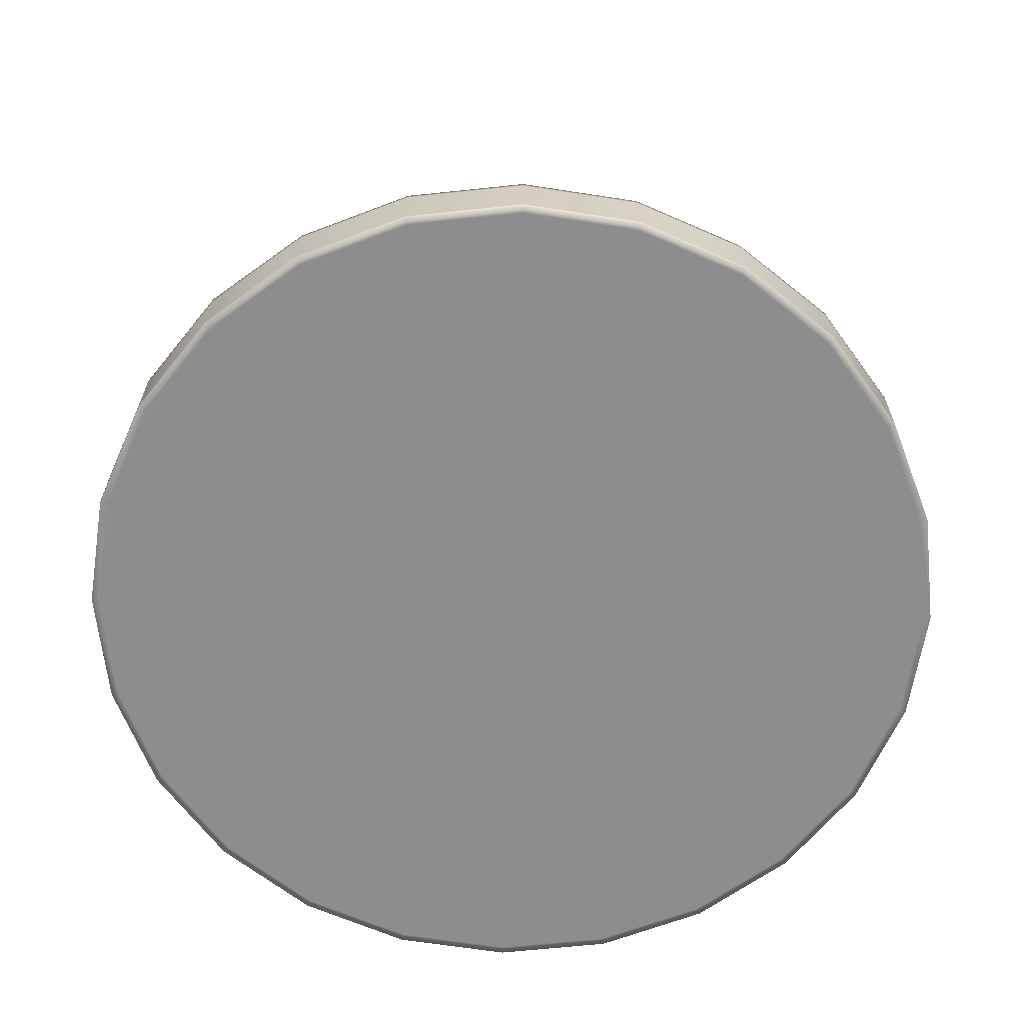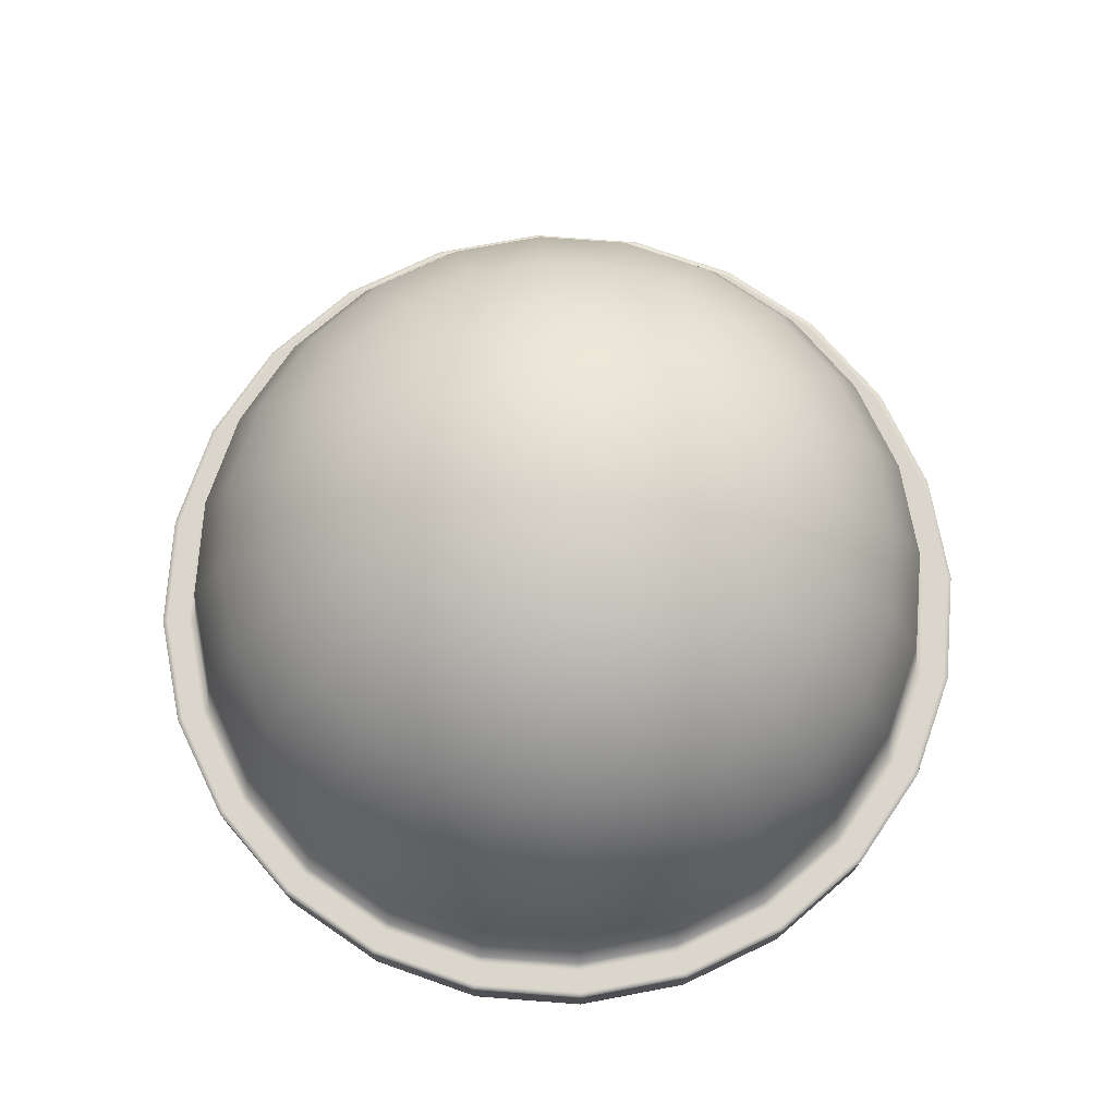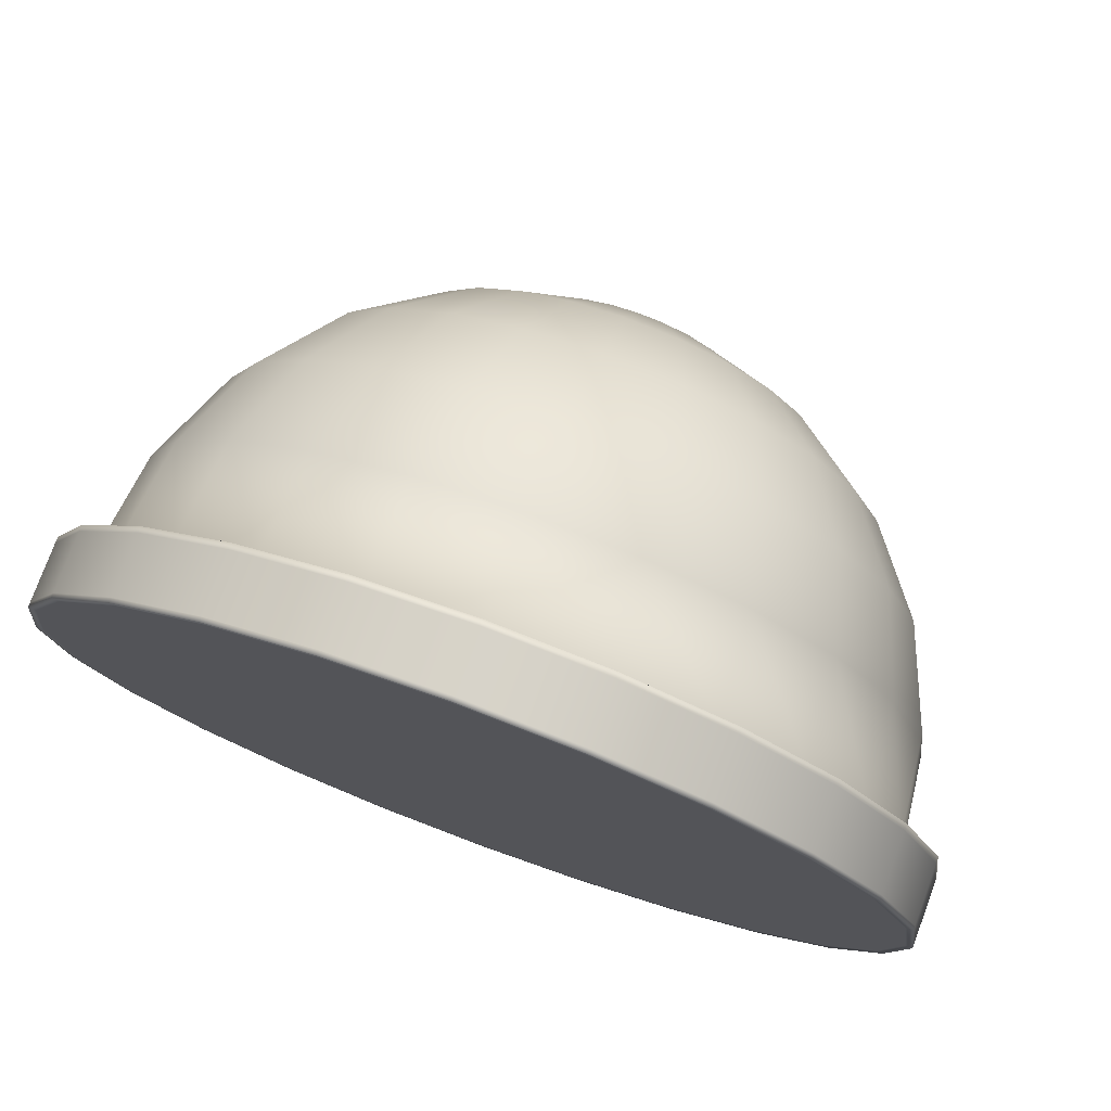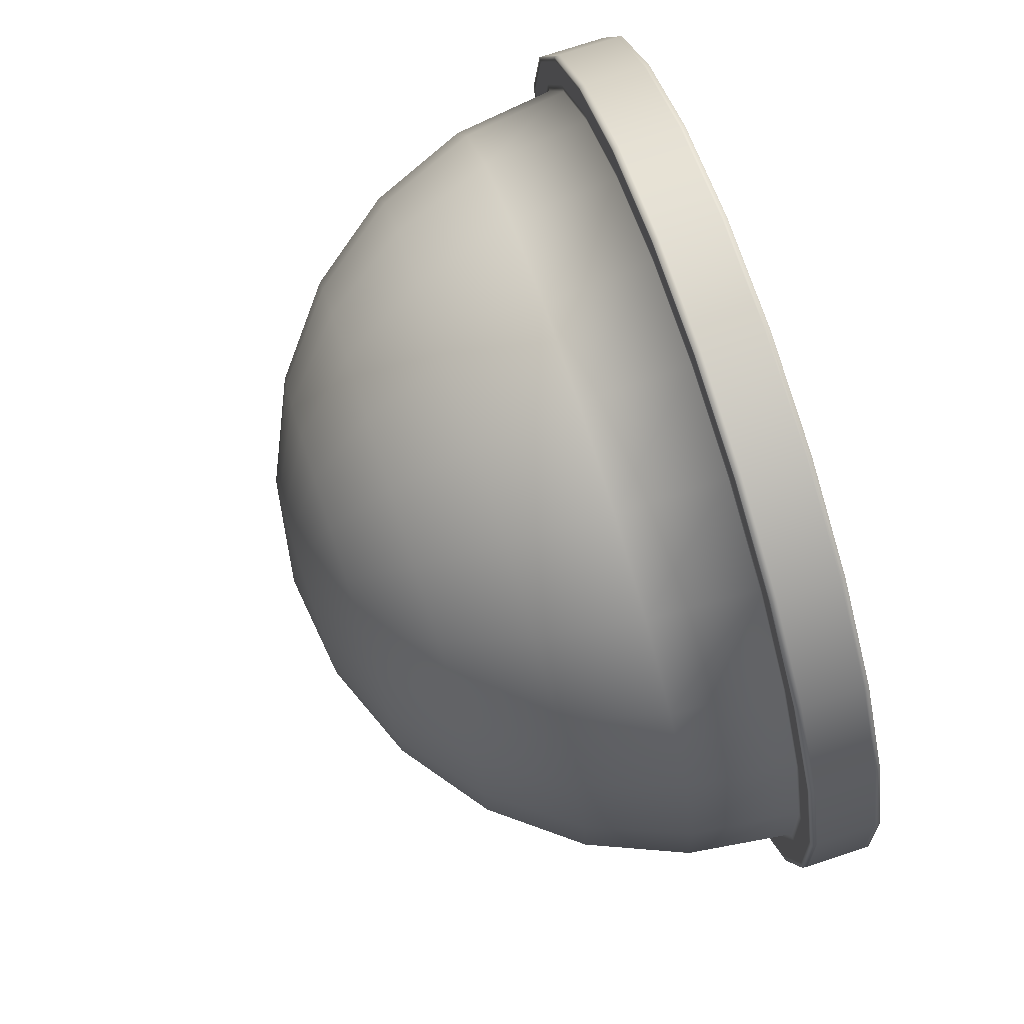
<metadata>
{"format":"obj","ext":"obj","renderer":"f3d","projection":"perspective","resolution":1024,"background":"white","views":[{"elev":-64.6,"azim":13.6,"up":"+Y"},{"elev":73.9,"azim":-33.2,"up":"+Y"},{"elev":76.5,"azim":20.2,"up":"+Z"},{"elev":78.6,"azim":-107.9,"up":"+Z"}]}
</metadata>
<code>
o Sphere
v 0 0.5 -0.866
v 0 0.2588 -0.9659
v 0 0 -1
v 0.06699 0.9659 -0.25
v 0.1294 0.866 -0.483
v 0.183 0.7071 -0.683
v 0.2241 0.5 -0.8365
v 0.25 0.2588 -0.933
v 0.2588 0 -0.9659
v 0.1294 0.9659 -0.2241
v 0.25 0.866 -0.433
v 0.3536 0.7071 -0.6124
v 0.433 0.5 -0.75
v 0.483 0.2588 -0.8365
v 0.5 0 -0.866
v 0.183 0.9659 -0.183
v 0.3536 0.866 -0.3536
v 0.5 0.7071 -0.5
v 0.6124 0.5 -0.6124
v 0.683 0.2588 -0.683
v 0.7071 0 -0.7071
v 0.2241 0.9659 -0.1294
v 0.433 0.866 -0.25
v 0.6124 0.7071 -0.3536
v 0.75 0.5 -0.433
v 0.8365 0.2588 -0.483
v 0.866 0 -0.5
v 0.25 0.9659 -0.06699
v 0.483 0.866 -0.1294
v 0.683 0.7071 -0.183
v 0.8365 0.5 -0.2241
v 0.933 0.2588 -0.25
v 0.9659 0 -0.2588
v -0.2818 0 -1.052
v -0.5444 0 -0.943
v -0.77 0 -0.77
v -0.943 0 -0.5444
v -1.052 0 -0.2818
v 0.2588 0.9659 0
v 0.5 0.866 0
v 0.7071 0.7071 -0
v 0.866 0.5 0
v 0.9659 0.2588 0
v 1 0 0
v -1.089 0 -0
v 0.77 -0.1733 0.77
v -1.052 0 0.2818
v 0.2818 -0.1733 -1.052
v 0.77 -0.1733 -0.77
v 0.25 0.9659 0.06699
v 0.483 0.866 0.1294
v 0.683 0.7071 0.183
v 0.8365 0.5 0.2241
v 0.933 0.2588 0.25
v 0.9659 0 0.2588
v 0.5444 -0.1733 -0.943
v 0.943 -0.1733 -0.5444
v 1.052 -0.1733 -0.2818
v 1.089 -0.1733 0
v 1.052 -0.1733 0.2818
v 0.2241 0.9659 0.1294
v 0.433 0.866 0.25
v 0.6124 0.7071 0.3536
v 0.75 0.5 0.433
v 0.8365 0.2588 0.483
v 0.866 0 0.5
v 0.943 -0.1733 0.5444
v -0.943 0 0.5444
v 0.5444 -0.1733 0.943
v 0.2818 -0.1733 1.052
v -0 -0.1733 1.089
v 0.183 0.9659 0.183
v 0.3536 0.866 0.3536
v 0.5 0.7071 0.5
v 0.6124 0.5 0.6124
v 0.683 0.2588 0.683
v 0.7071 0 0.7071
v -0.2818 -0.1733 1.052
v -0.5444 -0.1733 0.943
v -0.77 -0.1733 0.77
v 0.4285 -0.1733 -0.7668
v 0.1221 -0.1733 -0.7691
v 0.1294 0.9659 0.2241
v 0.25 0.866 0.433
v 0.3536 0.7071 0.6124
v 0.433 0.5 0.75
v 0.483 0.2588 0.8365
v 0.5 0 0.866
v -0.1913 -0.1733 -0.714
v -0.4903 -0.1733 -0.605
v -0.7545 -0.1733 -0.4498
v 0.574 -0.1733 -0.4967
v 0.244 -0.1733 -0.4553
v 0.06699 0.9659 0.25
v 0.1294 0.866 0.483
v 0.183 0.7071 0.683
v 0.2241 0.5 0.8365
v 0.25 0.2588 0.933
v 0.2588 0 0.9659
v -0.2588 -0.1733 -0.9659
v -0.1015 -0.1733 -0.3788
v -0.439 -0.1733 -0.2723
v -0.7455 -0.1733 -0.1431
v 0.683 -0.1733 -0.183
v 0 0.9659 0.2588
v -0 0.866 0.5
v 0 0.7071 0.7071
v -0 0.5 0.866
v -0 0.2588 0.9659
v -0 0 1
v 0.3536 -0.1733 -0.09473
v -0.5 -0.1733 -0.866
v 0 -0.1733 0
v -0.3536 -0.1733 0.09473
v -0.683 -0.1733 0.183
v 0 1 0
v -0.06699 0.9659 0.25
v -0.1294 0.866 0.483
v -0.183 0.7071 0.683
v -0.2241 0.5 0.8365
v -0.25 0.2588 0.933
v -0.2588 0 0.9659
v 0.7455 -0.1733 0.1431
v 0.439 -0.1733 0.2723
v -0.7071 -0.1733 -0.7071
v 0.1015 -0.1733 0.3788
v -0.244 -0.1733 0.4553
v -0.1294 0.9659 0.2241
v -0.25 0.866 0.433
v -0.3536 0.7071 0.6124
v -0.433 0.5 0.75
v -0.483 0.2588 0.8365
v -0.5 0 0.866
v -0.574 -0.1733 0.4967
v 0.7545 -0.1733 0.4498
v 0.4903 -0.1733 0.605
v -0.866 -0.1733 -0.5
v 0.1913 -0.1733 0.714
v -0.183 0.9659 0.183
v -0.3536 0.866 0.3536
v -0.5 0.7071 0.5
v -0.6124 0.5 0.6124
v -0.683 0.2588 0.683
v -0.7071 0 0.7071
v -0.1221 -0.1733 0.7691
v -0.4285 -0.1733 0.7668
v -0.9659 -0.1733 -0.2588
v -1 -0.1733 -0
v -0.9659 -0.1733 0.2588
v -0.2241 0.9659 0.1294
v -0.433 0.866 0.25
v -0.6124 0.7071 0.3536
v -0.75 0.5 0.433
v -0.8365 0.2588 0.483
v -0.866 0 0.5
v -0.866 -0.1733 0.5
v -0.7071 -0.1733 0.7071
v -0.5 -0.1733 0.866
v -0.2588 -0.1733 0.9659
v -0 -0.1733 1
v -0.25 0.9659 0.06699
v -0.483 0.866 0.1294
v -0.683 0.7071 0.183
v -0.8365 0.5 0.2241
v -0.933 0.2588 0.25
v -0.9659 0 0.2588
v 0.2588 -0.1733 0.9659
v 0.5 -0.1733 0.866
v 0.7071 -0.1733 0.7071
v 0.866 -0.1733 0.5
v 0.9659 -0.1733 0.2588
v -0.2588 0.9659 0
v -0.5 0.866 -0
v -0.7071 0.7071 0
v -0.866 0.5 -0
v -0.9659 0.2588 -0
v -1 0 -0
v 1 -0.1733 0
v 0.9659 -0.1733 -0.2588
v 0.866 -0.1733 -0.5
v 0.7071 -0.1733 -0.7071
v 0.5 -0.1733 -0.866
v -0.25 0.9659 -0.06699
v -0.483 0.866 -0.1294
v -0.683 0.7071 -0.183
v -0.8365 0.5 -0.2241
v -0.933 0.2588 -0.25
v -0.9659 0 -0.2588
v 0.2588 -0.1733 -0.9659
v 0 -0.1733 -1
v -0.943 -0.1733 0.5444
v -0.77 0 0.77
v -1.052 -0.1733 0.2818
v -0.2241 0.9659 -0.1294
v -0.433 0.866 -0.25
v -0.6124 0.7071 -0.3536
v -0.75 0.5 -0.433
v -0.8365 0.2588 -0.483
v -0.866 0 -0.5
v -0.5444 0 0.943
v -1.089 -0.1733 -0
v -0.2818 0 1.052
v -1.052 -0.1733 -0.2818
v -0 0 1.089
v -0.183 0.9659 -0.183
v -0.3536 0.866 -0.3536
v -0.5 0.7071 -0.5
v -0.6124 0.5 -0.6124
v -0.683 0.2588 -0.683
v -0.7071 0 -0.7071
v -0.943 -0.1733 -0.5444
v 0.2818 0 1.052
v -0.77 -0.1733 -0.77
v 0.5444 0 0.943
v -0 -0.1733 -1.089
v -0.1294 0.9659 -0.2241
v -0.25 0.866 -0.433
v -0.3536 0.7071 -0.6124
v -0.433 0.5 -0.75
v -0.483 0.2588 -0.8365
v -0.5 0 -0.866
v -0.2818 -0.1733 -1.052
v -0.5444 -0.1733 -0.943
v 0.77 0 0.77
v 0.943 0 0.5444
v 1.052 0 0.2818
v -0.06699 0.9659 -0.25
v -0.1294 0.866 -0.483
v -0.183 0.7071 -0.683
v -0.2241 0.5 -0.8365
v -0.25 0.2588 -0.933
v -0.2588 0 -0.9659
v 1.089 0 0
v 1.052 0 -0.2818
v 0.943 0 -0.5444
v 0.77 0 -0.77
v 0.5444 0 -0.943
v 0 0.9659 -0.2588
v 0 0.866 -0.5
v 0 0.7071 -0.7071
v 0.2818 0 -1.052
v -0 0 -1.089
v 0.983 0 -0.2634
v -0.983 0 -0.2634
v -0.2634 0 -0.983
v -0.983 0 0.2634
v -1.018 0 -0
v 1.018 0 0
v 0.983 0 0.2634
v 0.8813 0 0.5088
v -0.8813 0 -0.5088
v -0.7196 0 -0.7196
v -0.5088 0 -0.8813
v 0.7196 0 0.7196
v 0.5088 0 0.8813
v -0.2634 0 0.983
v 0.2634 0 0.983
v -0 0 1.018
v -0.8813 0 0.5088
v 0.2634 0 -0.983
v 0.5088 0 -0.8813
v -0 0 -1.018
v -0.5088 0 0.8813
v -0.7196 0 0.7196
v 0.7196 0 -0.7196
v 0.8813 0 -0.5088
v 1.039 0 -0.2784
v -1.039 0 -0.2784
v -0.2784 0 -1.039
v -1.076 0 -0
v 0.9316 0 0.5379
v -0.5379 0 -0.9316
v 0.5379 0 0.9316
v -0.2784 0 1.039
v -0 0 1.076
v -0.9316 0 0.5379
v 0.5379 0 -0.9316
v -0 0 -1.076
v -0.7606 0 0.7606
v -1.039 0 0.2784
v 1.076 0 0
v 1.039 0 0.2784
v -0.9316 0 -0.5379
v -0.7606 0 -0.7606
v 0.7606 0 0.7606
v 0.2784 0 1.039
v 0.2784 0 -1.039
v -0.5379 0 0.9316
v 0.7606 0 -0.7606
v 0.9316 0 -0.5379
v -0.77 -0.0149 -0.77
v 0.77 -0.0149 -0.77
v 0.943 -0.0149 -0.5444
v -0.2818 -0.0149 1.052
v -0.5444 -0.0149 0.943
v -0.5444 -0.0149 -0.943
v 0.2818 -0.0149 1.052
v -0.2818 -0.0149 -1.052
v 0.77 -0.0149 0.77
v 0.5444 -0.0149 0.943
v 1.052 -0.0149 0.2818
v -0 -0.0149 1.089
v 0.943 -0.0149 0.5444
v 0.5444 -0.0149 -0.943
v -1.052 -0.0149 0.2818
v -0.943 -0.0149 0.5444
v -0.77 -0.0149 0.77
v 1.052 -0.0149 -0.2818
v -0 -0.0149 -1.089
v -1.089 -0.0149 -0
v -1.052 -0.0149 -0.2818
v -0.943 -0.0149 -0.5444
v 1.089 -0.0149 0
v 0.2818 -0.0149 -1.052
v 0.77 -0.1616 -0.77
v 0.943 -0.1616 -0.5444
v -0.2818 -0.1616 1.052
v -0.5444 -0.1616 0.943
v -0.5444 -0.1616 -0.943
v -0.2818 -0.1616 -1.052
v 0.77 -0.1616 0.77
v 0.5444 -0.1616 0.943
v 0.943 -0.1616 0.5444
v 1.052 -0.1616 -0.2818
v -0 -0.1616 -1.089
v -1.052 -0.1616 -0.2818
v -0.77 -0.1616 -0.77
v 0.2818 -0.1616 1.052
v 1.052 -0.1616 0.2818
v -0 -0.1616 1.089
v 0.5444 -0.1616 -0.943
v -1.052 -0.1616 0.2818
v -0.943 -0.1616 0.5444
v -0.77 -0.1616 0.77
v -1.089 -0.1616 -0
v -0.943 -0.1616 -0.5444
v 1.089 -0.1616 0
v 0.2818 -0.1616 -1.052
v 1.034 -0.1733 -0.277
v -0 -0.1733 1.07
v -1.034 -0.1733 0.277
v -1.07 -0.1733 -0
v 0.277 -0.1733 1.034
v 1.07 -0.1733 0
v -0.7569 -0.1733 -0.7569
v 0.927 -0.1733 -0.5352
v 0.7569 -0.1733 -0.7569
v 0.927 -0.1733 0.5352
v 1.034 -0.1733 0.277
v -0.277 -0.1733 -1.034
v -0.5352 -0.1733 -0.927
v 0.5352 -0.1733 -0.927
v 0.277 -0.1733 -1.034
v -0.5352 -0.1733 0.927
v -0.277 -0.1733 1.034
v -0.927 -0.1733 -0.5352
v -1.034 -0.1733 -0.277
v 0.5352 -0.1733 0.927
v 0.7569 -0.1733 0.7569
v -0.927 -0.1733 0.5352
v -0.7569 -0.1733 0.7569
v -0 -0.1733 -1.07
f 353 362 215 48
f 279 276 68 192
f 268 283 37 38
f 360 361 80 191
f 287 277 237 241
f 362 350 222 215
f 327 319 223 213
f 331 315 49 56
f 269 278 242 34
f 315 316 57 49
f 345 356 211 213
f 319 320 222 223
f 317 318 79 78
f 274 288 200 202
f 329 323 67 60
f 328 330 71 70
f 330 317 78 71
f 326 336 211 203
f 335 326 203 201
f 182 181 81 189
f 323 321 46 67
f 358 359 46 69
f 336 327 213 211
f 343 358 69 70
f 181 180 92 81
f 171 170 169 135
f 179 178 123 104
f 180 179 104 92
f 178 171 135 123
f 189 81 82 190
f 81 92 93 82
f 278 287 241 242
f 92 104 111 93
f 104 123 124 111
f 123 135 136 124
f 190 82 89 100
f 93 111 113 101
f 82 93 101 89
f 135 169 168 136
f 359 348 67 46
f 111 124 126 113
f 355 340 71 78
f 124 136 138 126
f 101 113 114 102
f 100 89 90 112
f 136 168 167 138
f 89 101 102 90
f 113 126 127 114
f 112 90 91 125
f 90 102 103 91
f 273 286 212 214
f 126 138 145 127
f 138 167 160 145
f 114 127 134 115
f 145 160 159 146
f 127 145 146 134
f 102 114 115 103
f 275 274 202 204
f 125 91 147 137
f 115 134 156 149
f 361 354 79 80
f 134 146 157 156
f 91 103 148 147
f 103 115 149 148
f 146 159 158 157
f 321 322 69 46
f 320 325 215 222
f 316 324 58 57
f 277 289 236 237
f 332 335 201 193
f 333 332 193 191
f 337 329 60 59
f 322 328 70 69
f 334 333 191 80
f 338 331 56 48
f 325 338 48 215
f 341 360 191 193
f 318 334 80 79
f 286 275 204 212
f 324 337 59 58
f 288 279 192 200
f 289 290 235 236
f 347 352 56 49
f 290 267 234 235
f 339 346 57 58
f 272 269 34 35
f 271 285 224 225
f 344 339 58 59
f 340 343 70 71
f 270 268 38 45
f 342 341 193 201
f 280 270 45 47
f 349 344 59 60
f 351 345 213 223
f 357 342 201 203
f 346 347 49 57
f 281 282 226 233
f 276 280 47 68
f 348 349 60 67
f 350 351 223 222
f 282 271 225 226
f 352 353 48 56
f 283 284 36 37
f 354 355 78 79
f 356 357 203 211
f 267 281 233 234
f 284 272 35 36
f 285 273 214 224
f 77 88 255 254
f 210 221 253 252
f 33 44 248 243
f 199 210 252 251
f 55 66 250 249
f 155 166 246 259
f 44 55 249 248
f 166 177 247 246
f 177 188 244 247
f 66 77 254 250
f 221 232 245 253
f 27 33 243 266
f 21 27 266 265
f 133 144 264 263
f 99 110 258 257
f 15 21 265 261
f 110 122 256 258
f 88 99 257 255
f 3 9 260 262
f 122 133 263 256
f 232 3 262 245
f 9 15 261 260
f 188 199 251 244
f 144 155 259 264
f 254 255 273 285
f 252 253 272 284
f 243 248 281 267
f 251 252 284 283
f 249 250 271 282
f 259 246 280 276
f 248 249 282 281
f 246 247 270 280
f 247 244 268 270
f 250 254 285 271
f 253 245 269 272
f 266 243 267 290
f 265 266 290 289
f 263 264 279 288
f 257 258 275 286
f 261 265 289 277
f 258 256 274 275
f 255 257 286 273
f 262 260 287 278
f 256 263 288 274
f 245 262 278 269
f 260 261 277 287
f 244 251 283 268
f 264 259 276 279
f 234 233 313 308
f 200 192 307 295
f 242 241 314 309
f 241 237 304 314
f 192 68 306 307
f 214 212 297 300
f 233 226 301 313
f 68 47 305 306
f 47 45 310 305
f 235 234 308 293
f 34 242 309 298
f 224 214 300 299
f 37 36 291 312
f 225 224 299 303
f 45 38 311 310
f 38 37 312 311
f 204 202 294 302
f 212 204 302 297
f 226 225 303 301
f 202 200 295 294
f 35 34 298 296
f 236 235 293 292
f 237 236 292 304
f 36 35 296 291
f 308 313 337 324
f 295 307 334 318
f 309 314 338 325
f 314 304 331 338
f 307 306 333 334
f 300 297 328 322
f 313 301 329 337
f 306 305 332 333
f 305 310 335 332
f 293 308 324 316
f 298 309 325 320
f 299 300 322 321
f 312 291 327 336
f 303 299 321 323
f 310 311 326 335
f 311 312 336 326
f 302 294 317 330
f 297 302 330 328
f 301 303 323 329
f 294 295 318 317
f 296 298 320 319
f 292 293 316 315
f 304 292 315 331
f 291 296 319 327
f 137 147 357 356
f 158 159 355 354
f 182 189 353 352
f 100 112 351 350
f 170 171 349 348
f 180 181 347 346
f 147 148 342 357
f 112 125 345 351
f 171 178 344 349
f 148 149 341 342
f 160 167 343 340
f 178 179 339 344
f 179 180 346 339
f 181 182 352 347
f 149 156 360 341
f 157 158 354 361
f 159 160 340 355
f 169 170 348 359
f 167 168 358 343
f 168 169 359 358
f 125 137 356 345
f 190 100 350 362
f 156 157 361 360
f 189 190 362 353
f 240 239 5 6
f 1 240 6 7
f 238 116 4
f 2 1 7 8
f 239 238 4 5
f 3 2 8 9
f 4 116 10
f 8 7 13 14
f 5 4 10 11
f 9 8 14 15
f 6 5 11 12
f 7 6 12 13
f 13 12 18 19
f 10 116 16
f 14 13 19 20
f 11 10 16 17
f 15 14 20 21
f 12 11 17 18
f 17 16 22 23
f 21 20 26 27
f 18 17 23 24
f 19 18 24 25
f 16 116 22
f 20 19 25 26
f 22 116 28
f 26 25 31 32
f 23 22 28 29
f 27 26 32 33
f 24 23 29 30
f 25 24 30 31
f 30 29 40 41
f 31 30 41 42
f 28 116 39
f 32 31 42 43
f 29 28 39 40
f 33 32 43 44
f 40 39 50 51
f 44 43 54 55
f 41 40 51 52
f 42 41 52 53
f 39 116 50
f 43 42 53 54
f 53 52 63 64
f 50 116 61
f 54 53 64 65
f 51 50 61 62
f 55 54 65 66
f 52 51 62 63
f 63 62 73 74
f 64 63 74 75
f 61 116 72
f 65 64 75 76
f 62 61 72 73
f 66 65 76 77
f 76 75 86 87
f 73 72 83 84
f 77 76 87 88
f 74 73 84 85
f 75 74 85 86
f 72 116 83
f 86 85 96 97
f 83 116 94
f 87 86 97 98
f 84 83 94 95
f 88 87 98 99
f 85 84 95 96
f 99 98 109 110
f 96 95 106 107
f 97 96 107 108
f 94 116 105
f 98 97 108 109
f 95 94 105 106
f 109 108 120 121
f 106 105 117 118
f 110 109 121 122
f 107 106 118 119
f 108 107 119 120
f 105 116 117
f 120 119 130 131
f 117 116 128
f 121 120 131 132
f 118 117 128 129
f 122 121 132 133
f 119 118 129 130
f 133 132 143 144
f 130 129 140 141
f 131 130 141 142
f 128 116 139
f 132 131 142 143
f 129 128 139 140
f 143 142 153 154
f 140 139 150 151
f 144 143 154 155
f 141 140 151 152
f 142 141 152 153
f 139 116 150
f 153 152 163 164
f 150 116 161
f 154 153 164 165
f 151 150 161 162
f 155 154 165 166
f 152 151 162 163
f 166 165 176 177
f 163 162 173 174
f 164 163 174 175
f 161 116 172
f 165 164 175 176
f 162 161 172 173
f 172 116 183
f 176 175 186 187
f 173 172 183 184
f 177 176 187 188
f 174 173 184 185
f 175 174 185 186
f 186 185 196 197
f 183 116 194
f 187 186 197 198
f 184 183 194 195
f 188 187 198 199
f 185 184 195 196
f 195 194 205 206
f 199 198 209 210
f 196 195 206 207
f 197 196 207 208
f 194 116 205
f 198 197 208 209
f 205 116 216
f 209 208 219 220
f 206 205 216 217
f 210 209 220 221
f 207 206 217 218
f 208 207 218 219
f 218 217 228 229
f 219 218 229 230
f 216 116 227
f 220 219 230 231
f 217 216 227 228
f 221 220 231 232
f 228 227 238 239
f 232 231 2 3
f 229 228 239 240
f 230 229 240 1
f 227 116 238
f 231 230 1 2

</code>
